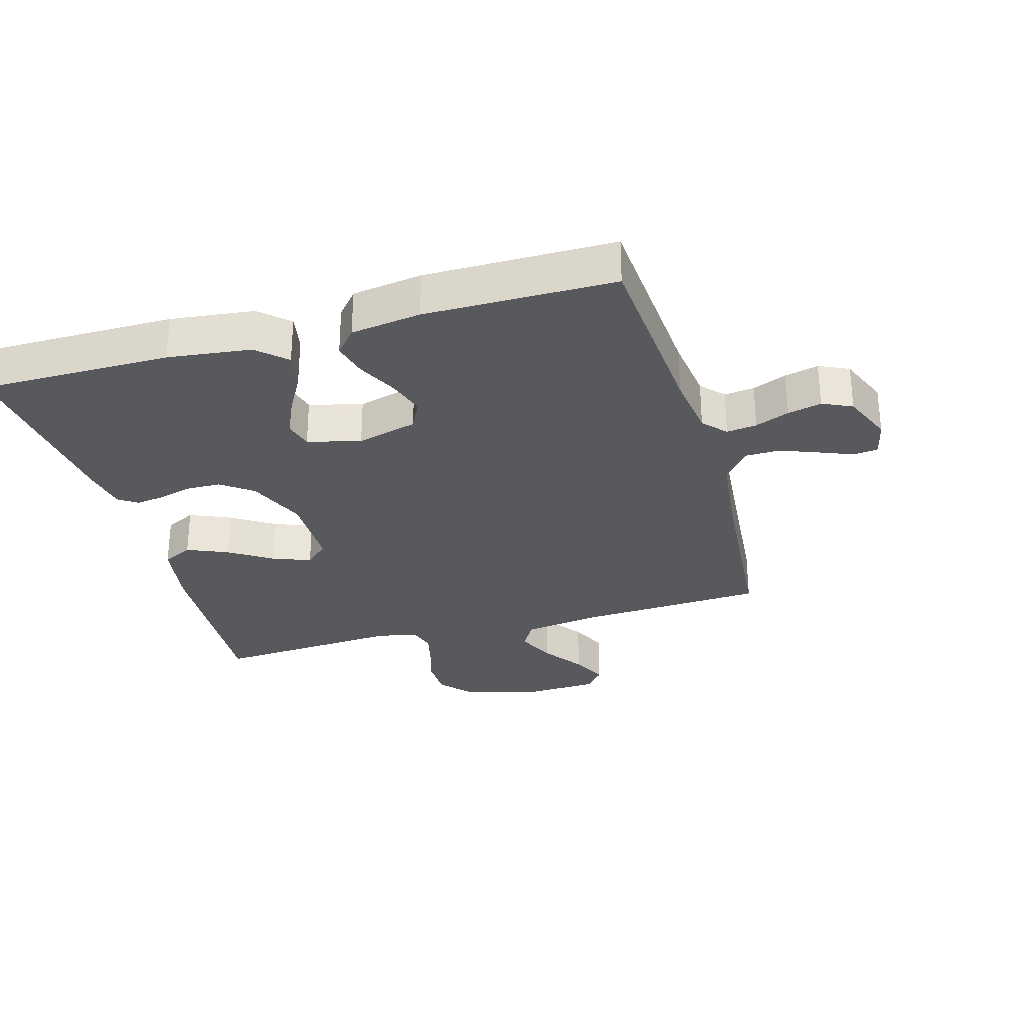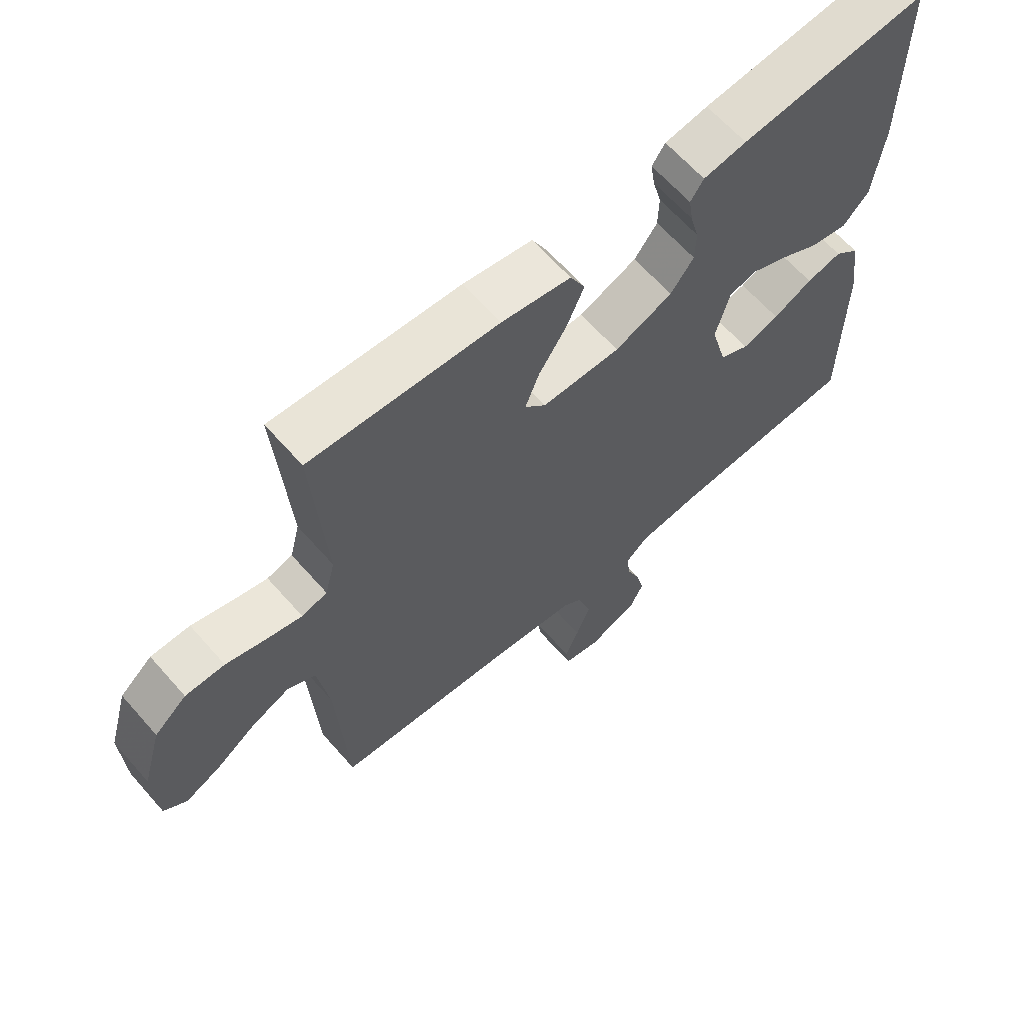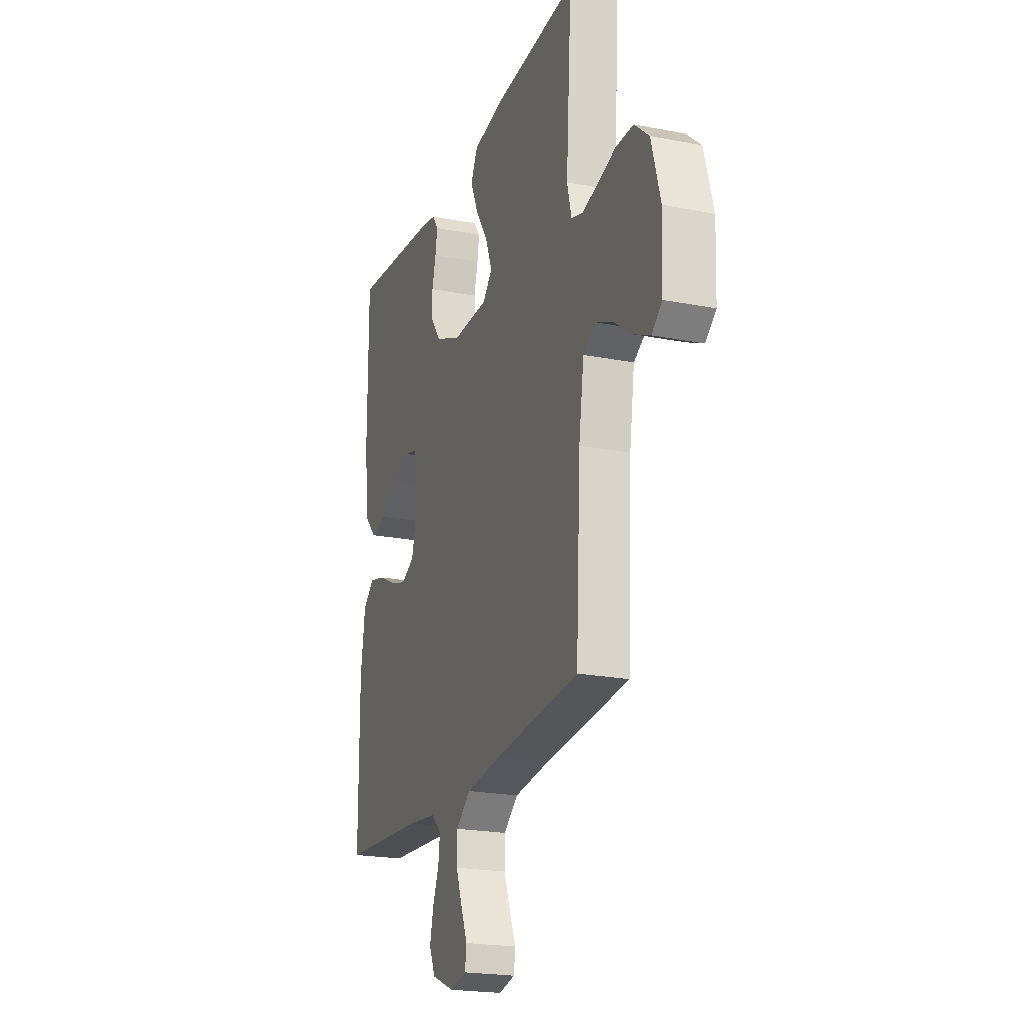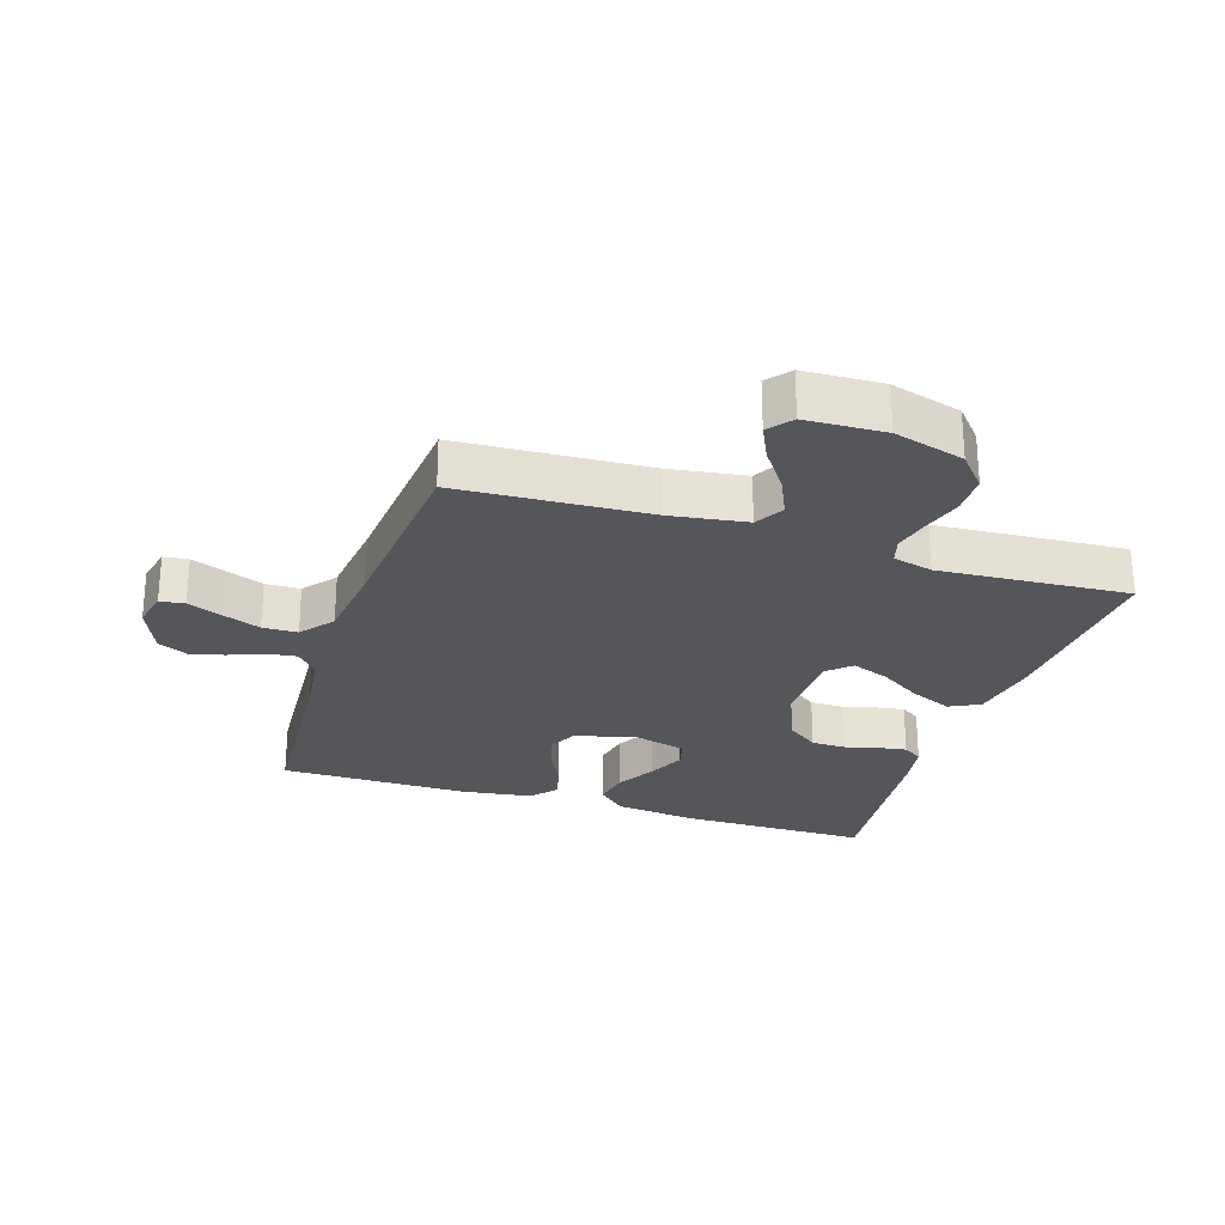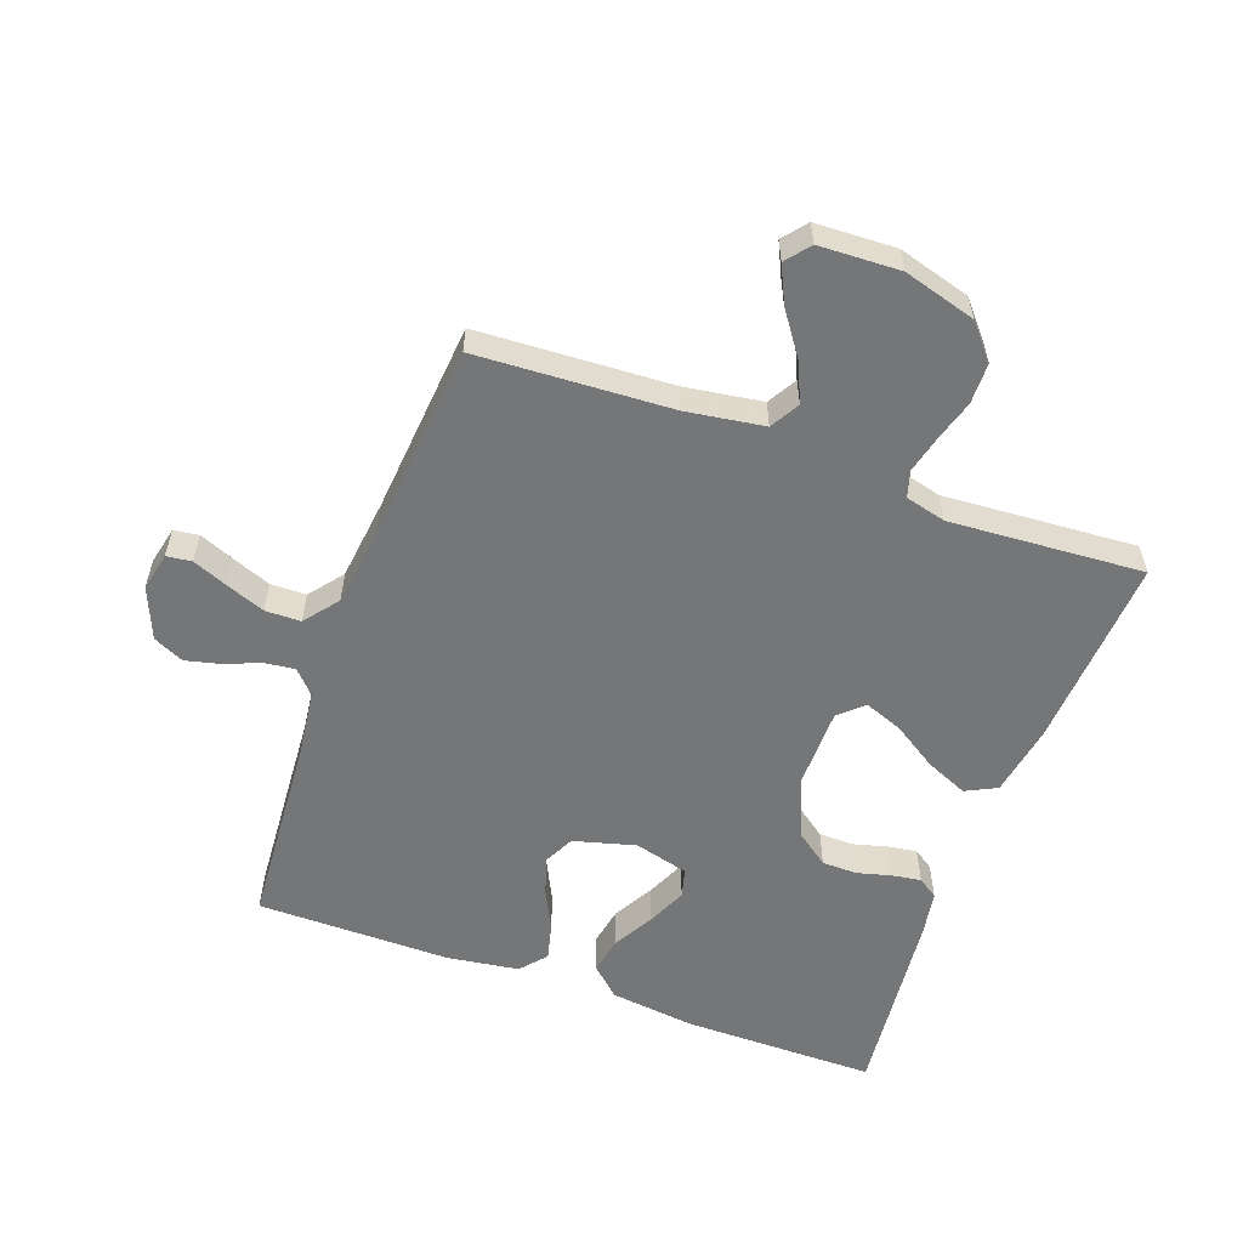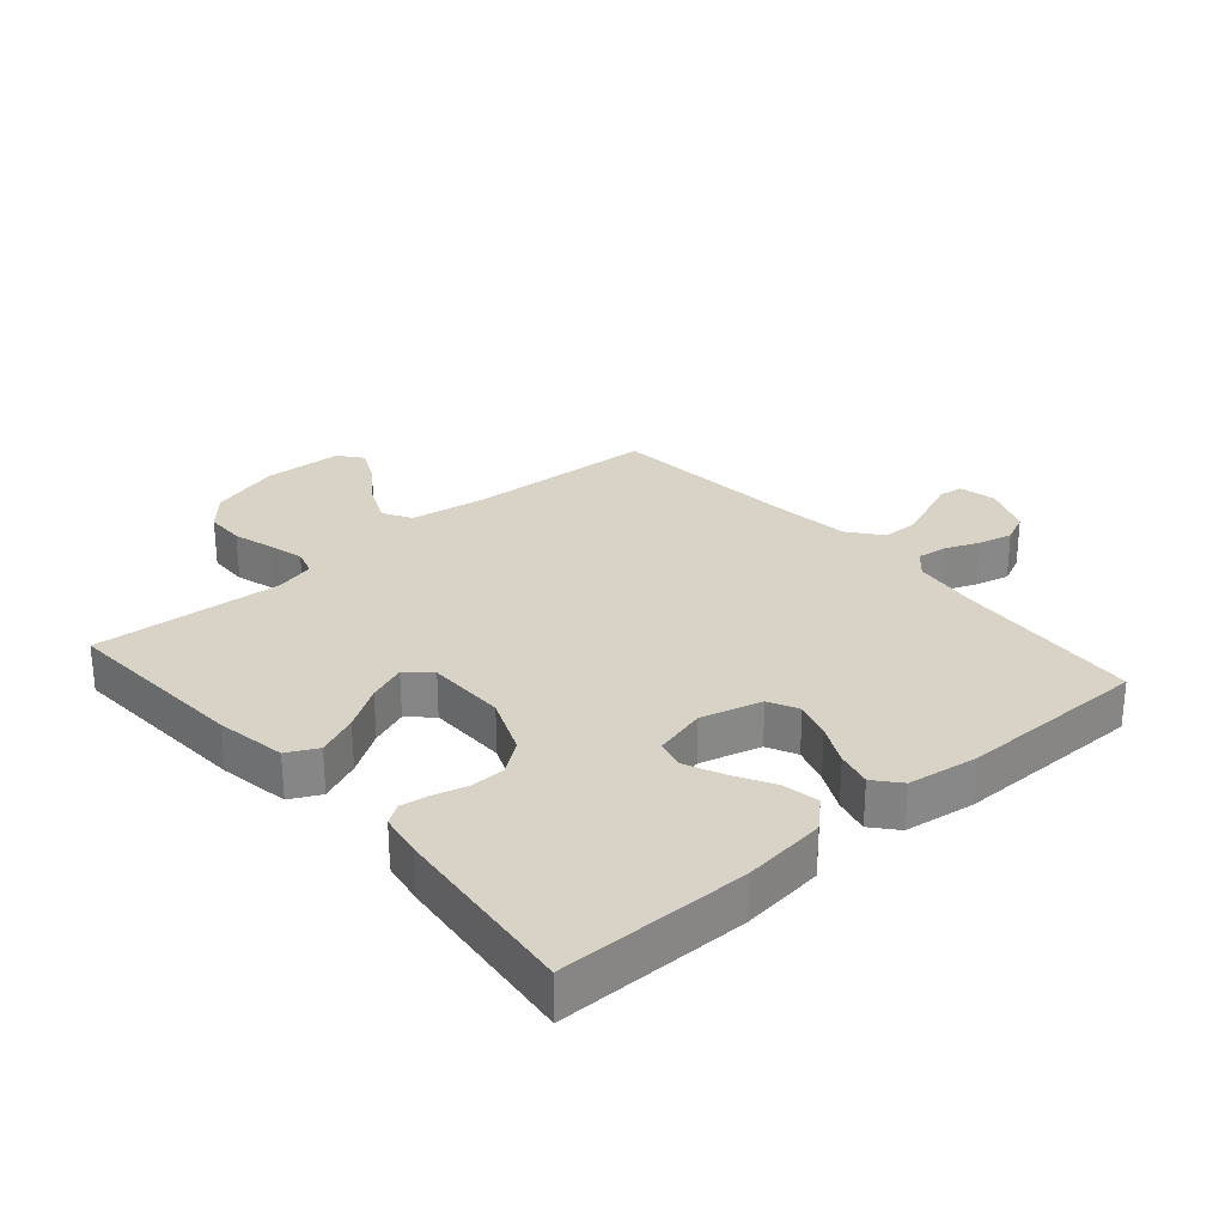
<metadata>
{"format":"obj","ext":"obj","renderer":"f3d","projection":"perspective","resolution":1024,"background":"white","views":[{"elev":-29.6,"azim":106.0,"up":"+Y"},{"elev":64.2,"azim":-41.3,"up":"+Z"},{"elev":-21.4,"azim":-109.1,"up":"+Z"},{"elev":-26.0,"azim":-107.9,"up":"+Y"},{"elev":-56.8,"azim":-110.0,"up":"+Y"},{"elev":27.9,"azim":49.1,"up":"+Y"}]}
</metadata>
<code>
v 0.5 0.07 0.5
v 0.5 0.07 0.2
v 0.484 0.07 0.068
v 0.442 0.07 0.023
v 0.384 0.07 0.034
v 0.321 0.07 0.069
v 0.261 0.07 0.096
v 0.216 0.07 0.084
v 0.194 0.07 0
v 0.22 0.07 -0.096
v 0.267 0.07 -0.119
v 0.326 0.07 -0.1
v 0.389 0.07 -0.069
v 0.445 0.07 -0.055
v 0.485 0.07 -0.089
v 0.501 0.07 -0.2
v 0.5 0.07 -0.5
v 0.2 0.07 -0.521
v 0.097 0.07 -0.534
v 0.061 0.07 -0.567
v 0.067 0.07 -0.615
v 0.089 0.07 -0.669
v 0.102 0.07 -0.723
v 0.08 0.07 -0.77
v 0 0.07 -0.803
v -0.059 0.07 -0.79
v -0.064 0.07 -0.751
v -0.042 0.07 -0.697
v -0.019 0.07 -0.637
v -0.02 0.07 -0.582
v -0.072 0.07 -0.541
v -0.2 0.07 -0.526
v -0.5 0.07 -0.5
v -0.516 0.07 -0.2
v -0.534 0.07 -0.08
v -0.579 0.07 -0.054
v -0.641 0.07 -0.082
v -0.706 0.07 -0.128
v -0.763 0.07 -0.155
v -0.8 0.07 -0.125
v -0.805 0.07 0
v -0.773 0.07 0.112
v -0.721 0.07 0.157
v -0.658 0.07 0.158
v -0.594 0.07 0.139
v -0.537 0.07 0.125
v -0.496 0.07 0.137
v -0.48 0.07 0.2
v -0.5 0.07 0.5
v -0.2 0.07 0.482
v -0.089 0.07 0.463
v -0.065 0.07 0.415
v -0.093 0.07 0.35
v -0.137 0.07 0.282
v -0.16 0.07 0.222
v -0.126 0.07 0.185
v 0 0.07 0.184
v 0.093 0.07 0.223
v 0.13 0.07 0.273
v 0.131 0.07 0.327
v 0.117 0.07 0.38
v 0.11 0.07 0.425
v 0.131 0.07 0.456
v 0.2 0.07 0.468
v 0.5 0 0.5
v 0.5 0 0.2
v 0.484 0 0.068
v 0.442 0 0.023
v 0.384 0 0.034
v 0.321 0 0.069
v 0.261 0 0.096
v 0.216 0 0.084
v 0.194 0 0
v 0.22 0 -0.096
v 0.267 0 -0.119
v 0.326 0 -0.1
v 0.389 0 -0.069
v 0.445 0 -0.055
v 0.485 0 -0.089
v 0.501 0 -0.2
v 0.5 0 -0.5
v 0.2 0 -0.521
v 0.097 0 -0.534
v 0.061 0 -0.567
v 0.067 0 -0.615
v 0.089 0 -0.669
v 0.102 0 -0.723
v 0.08 0 -0.77
v 0 0 -0.803
v -0.059 0 -0.79
v -0.064 0 -0.751
v -0.042 0 -0.697
v -0.019 0 -0.637
v -0.02 0 -0.582
v -0.072 0 -0.541
v -0.2 0 -0.526
v -0.5 0 -0.5
v -0.516 0 -0.2
v -0.534 0 -0.08
v -0.579 0 -0.054
v -0.641 0 -0.082
v -0.706 0 -0.128
v -0.763 0 -0.155
v -0.8 0 -0.125
v -0.805 0 0
v -0.773 0 0.112
v -0.721 0 0.157
v -0.658 0 0.158
v -0.594 0 0.139
v -0.537 0 0.125
v -0.496 0 0.137
v -0.48 0 0.2
v -0.5 0 0.5
v -0.2 0 0.482
v -0.089 0 0.463
v -0.065 0 0.415
v -0.093 0 0.35
v -0.137 0 0.282
v -0.16 0 0.222
v -0.126 0 0.185
v 0 0 0.184
v 0.093 0 0.223
v 0.13 0 0.273
v 0.131 0 0.327
v 0.117 0 0.38
v 0.11 0 0.425
v 0.131 0 0.456
v 0.2 0 0.468
f 4 5 6
f 3 4 6
f 2 3 6
f 1 2 6
f 64 1 6
f 63 64 6
f 62 63 6
f 61 62 6
f 60 61 6
f 59 60 6 7
f 58 59 7 8
f 57 58 8 9
f 56 57 9 10
f 52 53 54
f 51 52 54
f 50 51 54
f 49 50 54
f 48 49 54
f 47 48 54 55
f 46 47 55 56
f 43 44 45
f 42 43 45
f 41 42 45
f 40 41 45
f 39 40 45
f 38 39 45
f 37 38 45
f 36 37 45 46
f 46 56 10
f 36 46 10
f 35 36 10
f 32 33 34
f 35 10 11
f 34 35 11
f 32 34 11
f 31 32 11
f 26 27 28
f 25 26 28
f 24 25 28
f 23 24 28
f 22 23 28
f 21 22 28
f 20 21 28 29
f 19 20 29 30
f 16 17 18
f 15 16 18
f 14 15 18
f 13 14 18
f 12 13 18
f 12 18 19
f 19 30 31
f 12 19 31
f 11 12 31
f 70 69 68
f 70 68 67
f 70 67 66
f 70 66 65
f 70 65 128
f 70 128 127
f 70 127 126
f 70 126 125
f 70 125 124
f 71 70 124 123
f 72 71 123 122
f 73 72 122 121
f 74 73 121 120
f 118 117 116
f 118 116 115
f 118 115 114
f 118 114 113
f 118 113 112
f 119 118 112 111
f 120 119 111 110
f 109 108 107
f 109 107 106
f 109 106 105
f 109 105 104
f 109 104 103
f 109 103 102
f 109 102 101
f 110 109 101 100
f 74 120 110
f 74 110 100
f 74 100 99
f 98 97 96
f 75 74 99
f 75 99 98
f 75 98 96
f 75 96 95
f 92 91 90
f 92 90 89
f 92 89 88
f 92 88 87
f 92 87 86
f 92 86 85
f 93 92 85 84
f 94 93 84 83
f 82 81 80
f 82 80 79
f 82 79 78
f 82 78 77
f 82 77 76
f 83 82 76
f 95 94 83
f 95 83 76
f 95 76 75
f 1 65 66 2
f 2 66 67 3
f 3 67 68 4
f 4 68 69 5
f 5 69 70 6
f 6 70 71 7
f 7 71 72 8
f 8 72 73 9
f 9 73 74 10
f 10 74 75 11
f 11 75 76 12
f 12 76 77 13
f 13 77 78 14
f 14 78 79 15
f 15 79 80 16
f 16 80 81 17
f 17 81 82 18
f 18 82 83 19
f 19 83 84 20
f 20 84 85 21
f 21 85 86 22
f 22 86 87 23
f 23 87 88 24
f 24 88 89 25
f 25 89 90 26
f 26 90 91 27
f 27 91 92 28
f 28 92 93 29
f 29 93 94 30
f 30 94 95 31
f 31 95 96 32
f 32 96 97 33
f 33 97 98 34
f 34 98 99 35
f 35 99 100 36
f 36 100 101 37
f 37 101 102 38
f 38 102 103 39
f 39 103 104 40
f 40 104 105 41
f 41 105 106 42
f 42 106 107 43
f 43 107 108 44
f 44 108 109 45
f 45 109 110 46
f 46 110 111 47
f 47 111 112 48
f 48 112 113 49
f 49 113 114 50
f 50 114 115 51
f 51 115 116 52
f 52 116 117 53
f 53 117 118 54
f 54 118 119 55
f 55 119 120 56
f 56 120 121 57
f 57 121 122 58
f 58 122 123 59
f 59 123 124 60
f 60 124 125 61
f 61 125 126 62
f 62 126 127 63
f 63 127 128 64
f 64 128 65 1

</code>
